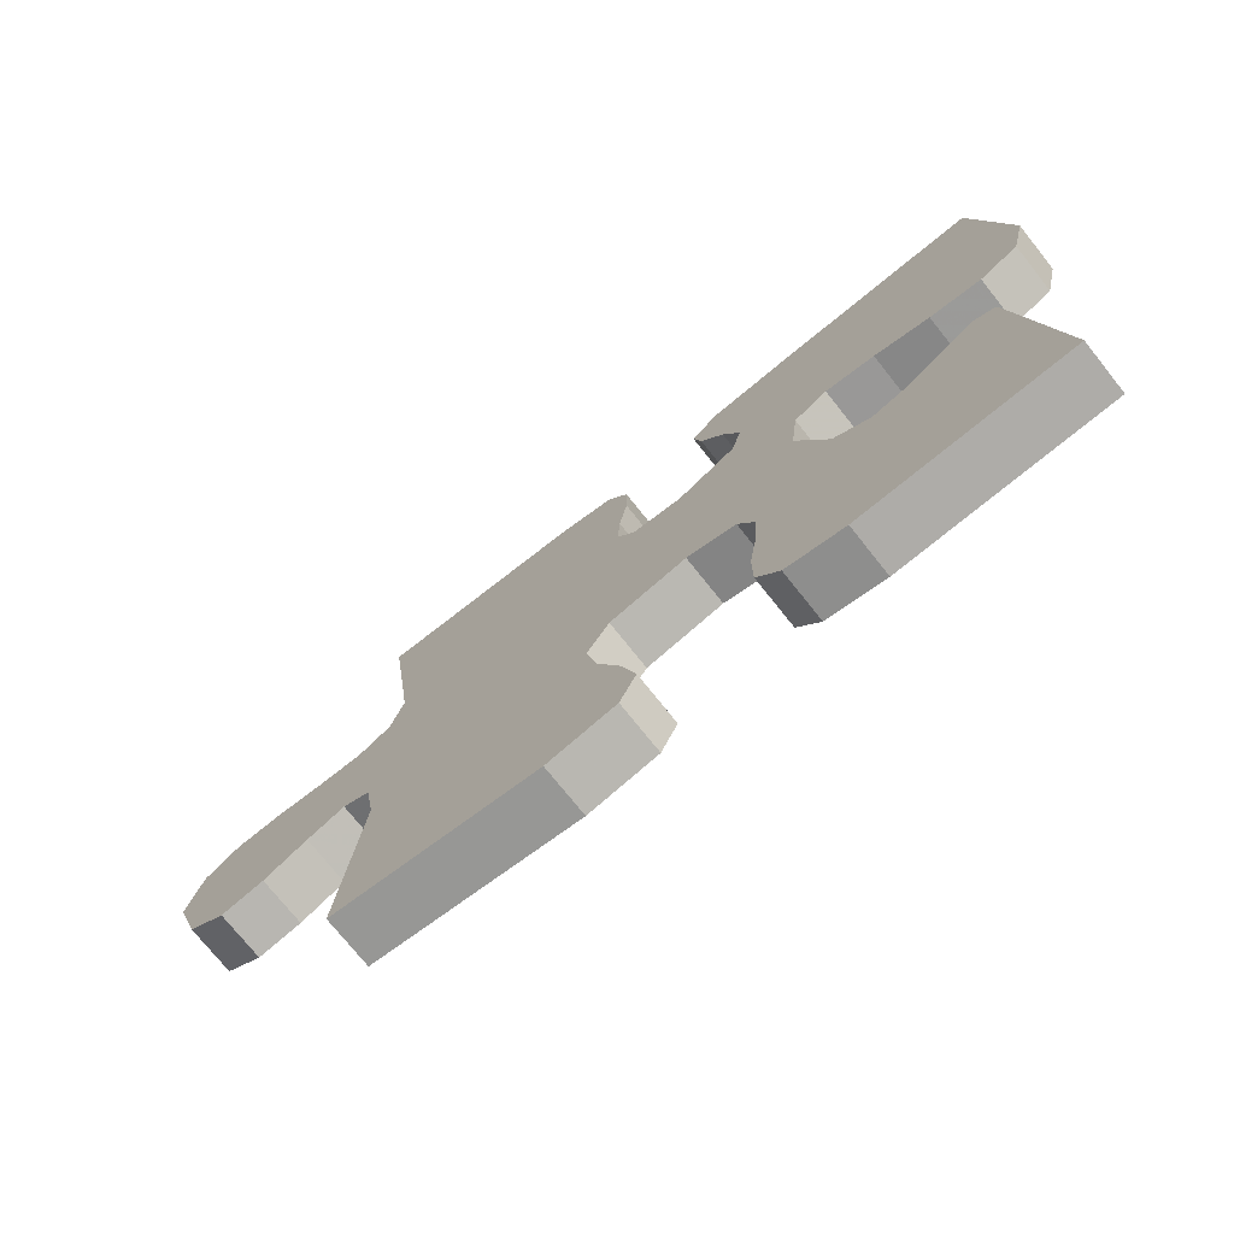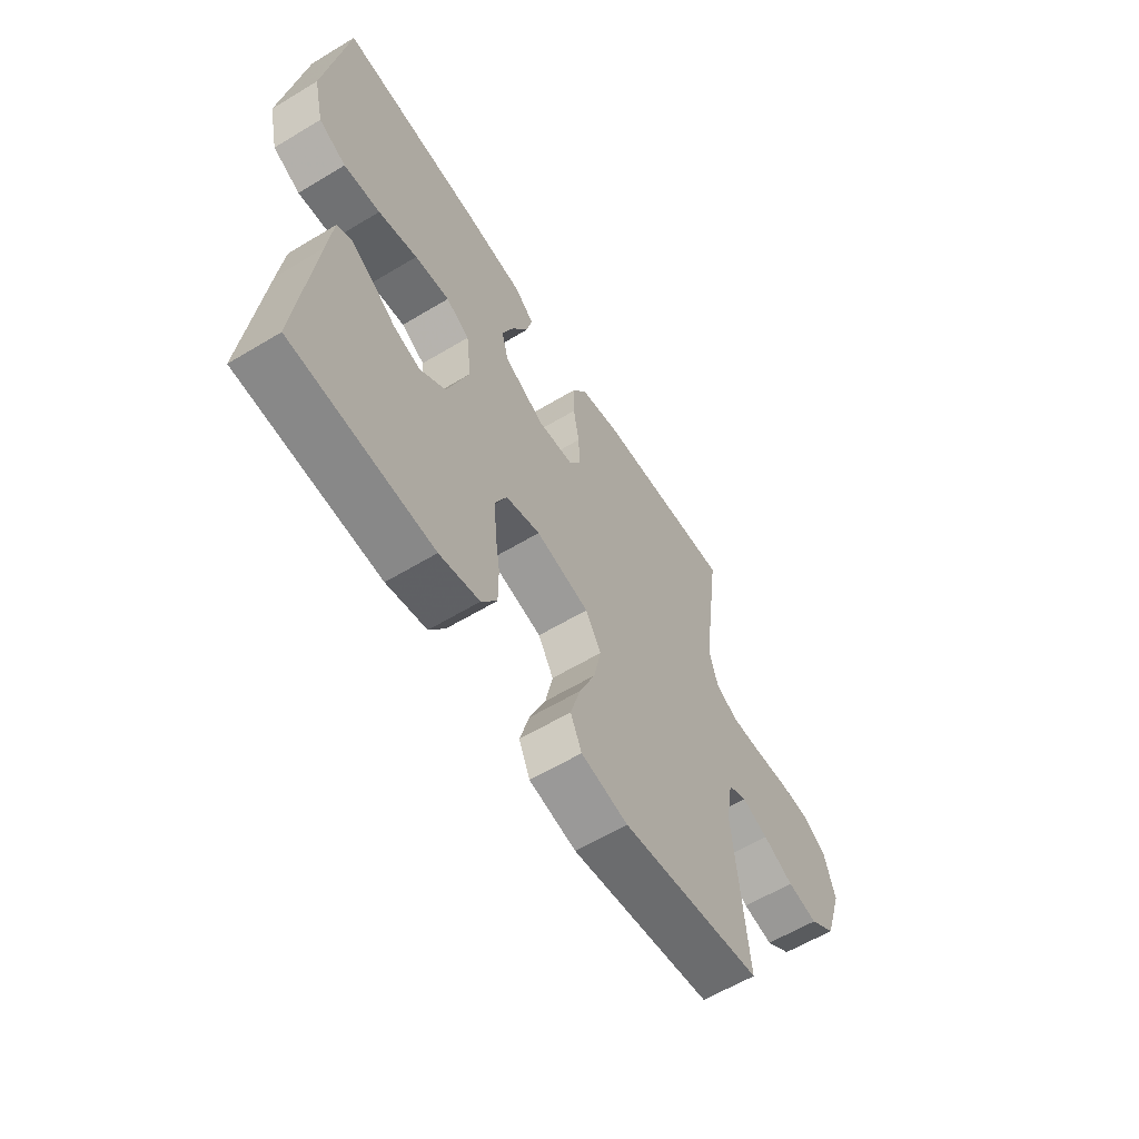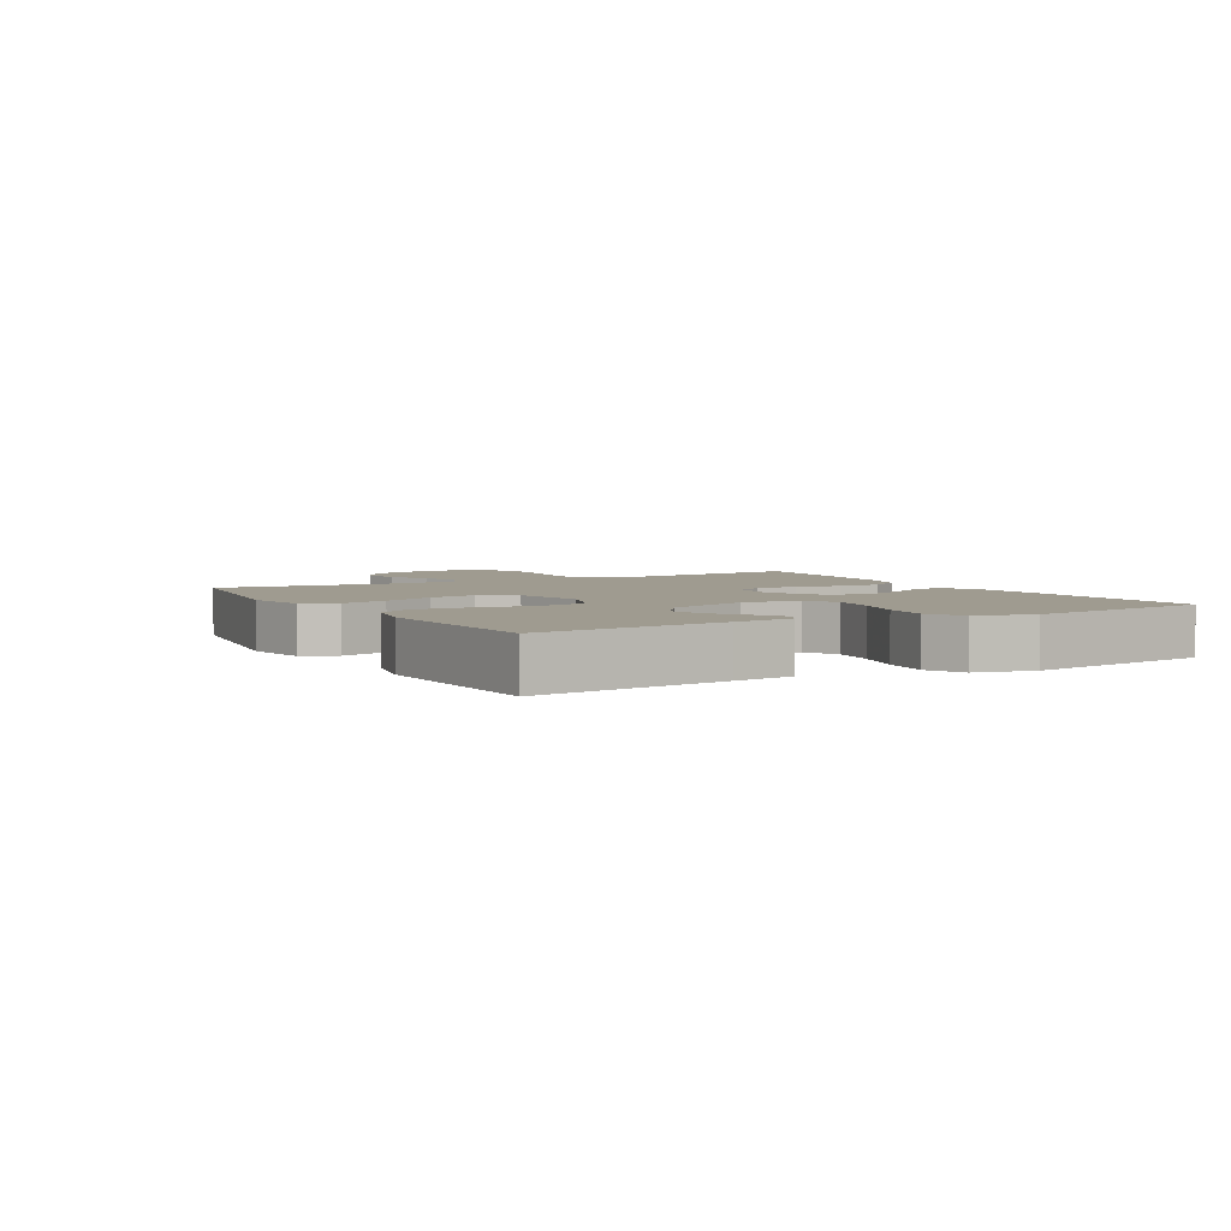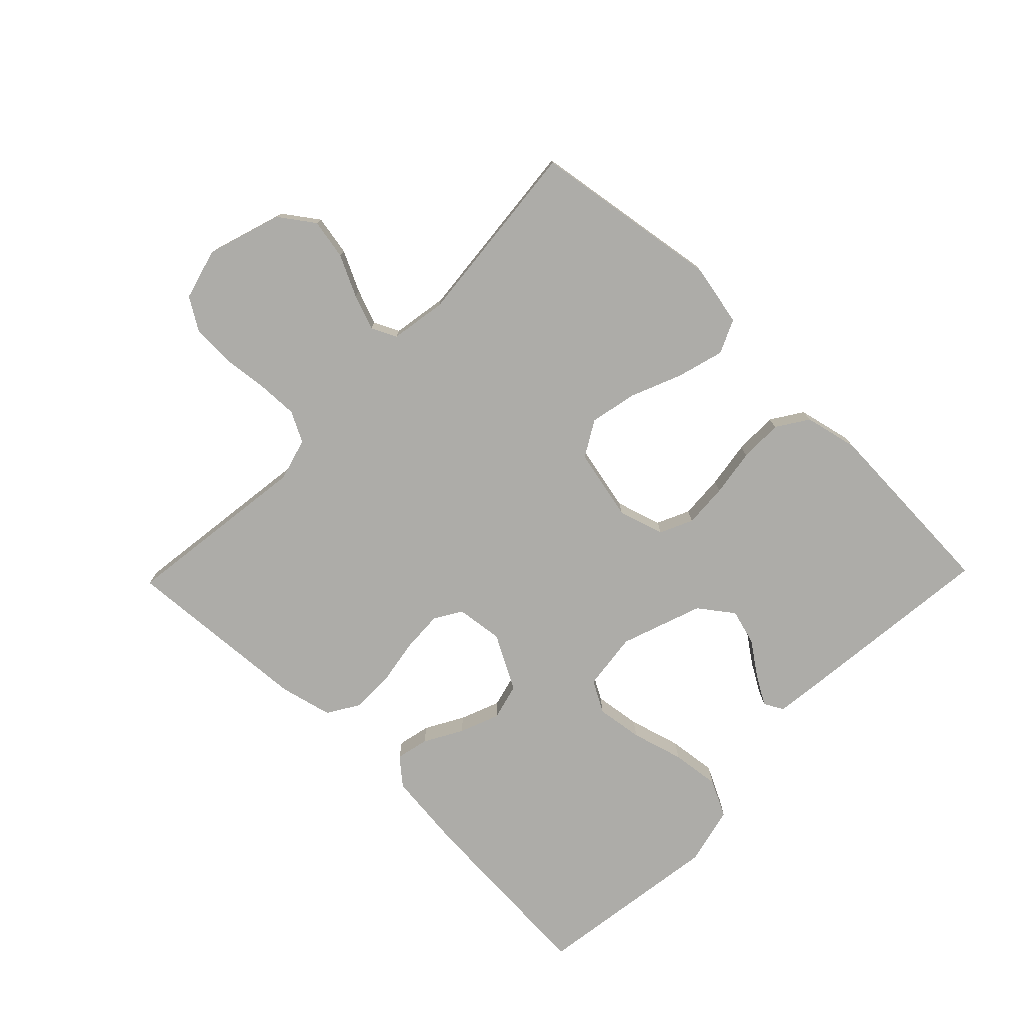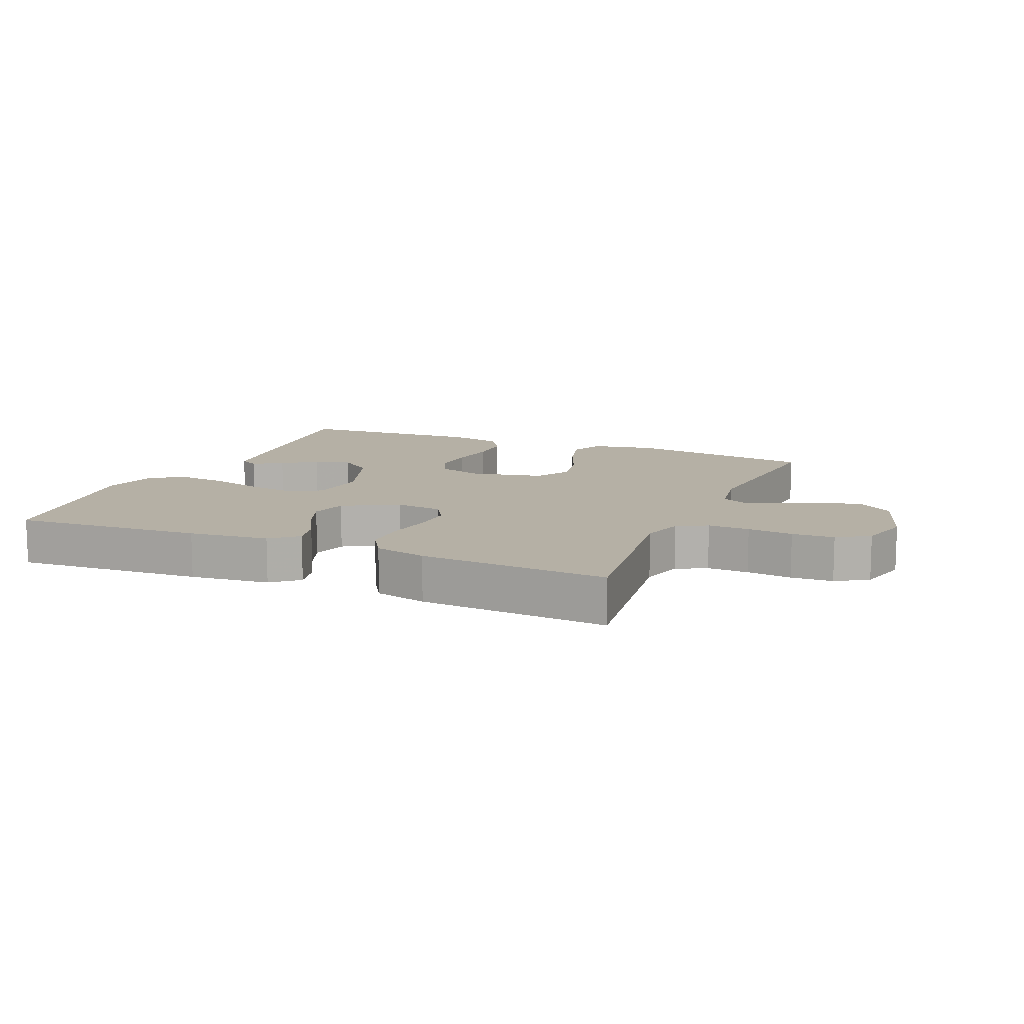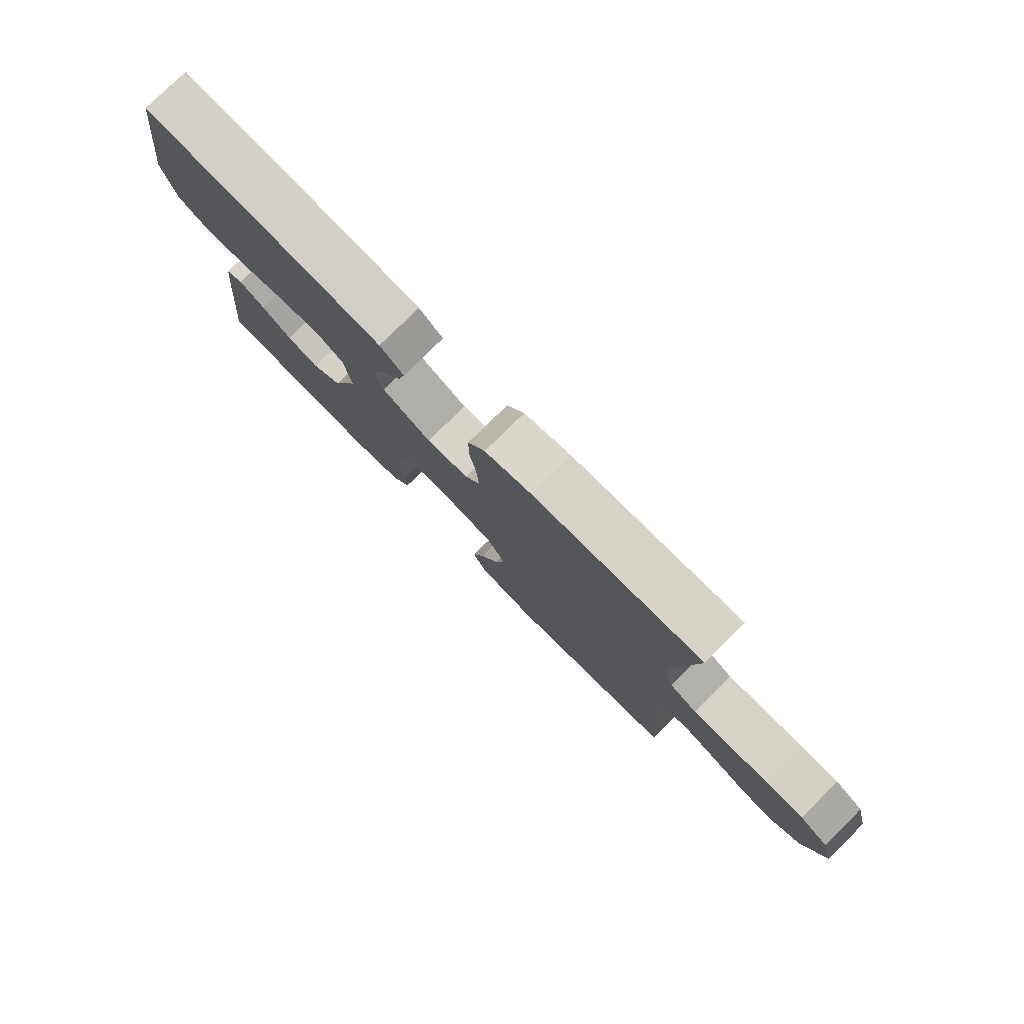
<metadata>
{"format":"obj","ext":"obj","renderer":"f3d","projection":"perspective","resolution":1024,"background":"white","views":[{"elev":-74.6,"azim":-141.4,"up":"+Z"},{"elev":-60.5,"azim":-58.4,"up":"+Z"},{"elev":4.0,"azim":-119.4,"up":"+Y"},{"elev":-76.7,"azim":135.9,"up":"+Y"},{"elev":11.7,"azim":23.1,"up":"+Y"},{"elev":79.1,"azim":45.4,"up":"+Z"}]}
</metadata>
<code>
v 0.5 0.07 0.5
v 0.46 0.07 0.2
v 0.479 0.07 0.132
v 0.527 0.07 0.107
v 0.593 0.07 0.109
v 0.665 0.07 0.117
v 0.732 0.07 0.114
v 0.783 0.07 0.082
v 0.805 0.07 0
v 0.767 0.07 -0.118
v 0.712 0.07 -0.157
v 0.648 0.07 -0.145
v 0.583 0.07 -0.113
v 0.527 0.07 -0.092
v 0.487 0.07 -0.111
v 0.472 0.07 -0.2
v 0.5 0.07 -0.5
v 0.2 0.07 -0.545
v 0.1 0.07 -0.525
v 0.076 0.07 -0.471
v 0.097 0.07 -0.397
v 0.131 0.07 -0.316
v 0.147 0.07 -0.241
v 0.114 0.07 -0.184
v 0 0.07 -0.159
v -0.073 0.07 -0.181
v -0.097 0.07 -0.233
v -0.093 0.07 -0.303
v -0.082 0.07 -0.378
v -0.082 0.07 -0.447
v -0.115 0.07 -0.497
v -0.2 0.07 -0.516
v -0.5 0.07 -0.5
v -0.467 0.07 -0.2
v -0.456 0.07 -0.105
v -0.425 0.07 -0.088
v -0.379 0.07 -0.115
v -0.326 0.07 -0.153
v -0.269 0.07 -0.169
v -0.215 0.07 -0.129
v -0.169 0.07 0
v -0.18 0.07 0.092
v -0.23 0.07 0.12
v -0.304 0.07 0.11
v -0.387 0.07 0.087
v -0.464 0.07 0.078
v -0.522 0.07 0.107
v -0.544 0.07 0.2
v -0.5 0.07 0.5
v -0.2 0.07 0.481
v -0.073 0.07 0.467
v -0.031 0.07 0.431
v -0.043 0.07 0.379
v -0.077 0.07 0.319
v -0.102 0.07 0.256
v -0.087 0.07 0.198
v 0 0.07 0.151
v 0.075 0.07 0.16
v 0.101 0.07 0.203
v 0.098 0.07 0.268
v 0.086 0.07 0.341
v 0.086 0.07 0.41
v 0.117 0.07 0.46
v 0.2 0.07 0.48
v 0.5 0 0.5
v 0.46 0 0.2
v 0.479 0 0.132
v 0.527 0 0.107
v 0.593 0 0.109
v 0.665 0 0.117
v 0.732 0 0.114
v 0.783 0 0.082
v 0.805 0 0
v 0.767 0 -0.118
v 0.712 0 -0.157
v 0.648 0 -0.145
v 0.583 0 -0.113
v 0.527 0 -0.092
v 0.487 0 -0.111
v 0.472 0 -0.2
v 0.5 0 -0.5
v 0.2 0 -0.545
v 0.1 0 -0.525
v 0.076 0 -0.471
v 0.097 0 -0.397
v 0.131 0 -0.316
v 0.147 0 -0.241
v 0.114 0 -0.184
v 0 0 -0.159
v -0.073 0 -0.181
v -0.097 0 -0.233
v -0.093 0 -0.303
v -0.082 0 -0.378
v -0.082 0 -0.447
v -0.115 0 -0.497
v -0.2 0 -0.516
v -0.5 0 -0.5
v -0.467 0 -0.2
v -0.456 0 -0.105
v -0.425 0 -0.088
v -0.379 0 -0.115
v -0.326 0 -0.153
v -0.269 0 -0.169
v -0.215 0 -0.129
v -0.169 0 0
v -0.18 0 0.092
v -0.23 0 0.12
v -0.304 0 0.11
v -0.387 0 0.087
v -0.464 0 0.078
v -0.522 0 0.107
v -0.544 0 0.2
v -0.5 0 0.5
v -0.2 0 0.481
v -0.073 0 0.467
v -0.031 0 0.431
v -0.043 0 0.379
v -0.077 0 0.319
v -0.102 0 0.256
v -0.087 0 0.198
v 0 0 0.151
v 0.075 0 0.16
v 0.101 0 0.203
v 0.098 0 0.268
v 0.086 0 0.341
v 0.086 0 0.41
v 0.117 0 0.46
v 0.2 0 0.48
f 63 64 1 2
f 60 61 62 63
f 59 60 63 2
f 58 59 2 3
f 57 58 3 4
f 51 52 53 54
f 51 54 55
f 50 51 55
f 49 50 55 56
f 47 48 49 56
f 44 45 46 47
f 43 44 47 56
f 35 36 37 38
f 33 34 35 38
f 33 38 39
f 32 33 39 40
f 28 29 30 31
f 27 28 31 32
f 19 20 21 22
f 19 22 23
f 16 17 18 19
f 15 16 19 23
f 14 15 23 24
f 10 11 12 13
f 10 13 14
f 9 10 14
f 5 6 7 8
f 4 5 8 9
f 57 4 9 14
f 42 43 56 57
f 41 42 57 14
f 27 32 40 41
f 26 27 41
f 25 26 41
f 14 24 25 41
f 66 65 128 127
f 127 126 125 124
f 66 127 124 123
f 67 66 123 122
f 68 67 122 121
f 118 117 116 115
f 119 118 115
f 119 115 114
f 120 119 114 113
f 120 113 112 111
f 111 110 109 108
f 120 111 108 107
f 102 101 100 99
f 102 99 98 97
f 103 102 97
f 104 103 97 96
f 95 94 93 92
f 96 95 92 91
f 86 85 84 83
f 87 86 83
f 83 82 81 80
f 87 83 80 79
f 88 87 79 78
f 77 76 75 74
f 78 77 74
f 78 74 73
f 72 71 70 69
f 73 72 69 68
f 78 73 68 121
f 121 120 107 106
f 78 121 106 105
f 105 104 96 91
f 105 91 90
f 105 90 89
f 105 89 88 78
f 1 65 66 2
f 2 66 67 3
f 3 67 68 4
f 4 68 69 5
f 5 69 70 6
f 6 70 71 7
f 7 71 72 8
f 8 72 73 9
f 9 73 74 10
f 10 74 75 11
f 11 75 76 12
f 12 76 77 13
f 13 77 78 14
f 14 78 79 15
f 15 79 80 16
f 16 80 81 17
f 17 81 82 18
f 18 82 83 19
f 19 83 84 20
f 20 84 85 21
f 21 85 86 22
f 22 86 87 23
f 23 87 88 24
f 24 88 89 25
f 25 89 90 26
f 26 90 91 27
f 27 91 92 28
f 28 92 93 29
f 29 93 94 30
f 30 94 95 31
f 31 95 96 32
f 32 96 97 33
f 33 97 98 34
f 34 98 99 35
f 35 99 100 36
f 36 100 101 37
f 37 101 102 38
f 38 102 103 39
f 39 103 104 40
f 40 104 105 41
f 41 105 106 42
f 42 106 107 43
f 43 107 108 44
f 44 108 109 45
f 45 109 110 46
f 46 110 111 47
f 47 111 112 48
f 48 112 113 49
f 49 113 114 50
f 50 114 115 51
f 51 115 116 52
f 52 116 117 53
f 53 117 118 54
f 54 118 119 55
f 55 119 120 56
f 56 120 121 57
f 57 121 122 58
f 58 122 123 59
f 59 123 124 60
f 60 124 125 61
f 61 125 126 62
f 62 126 127 63
f 63 127 128 64
f 64 128 65 1

</code>
